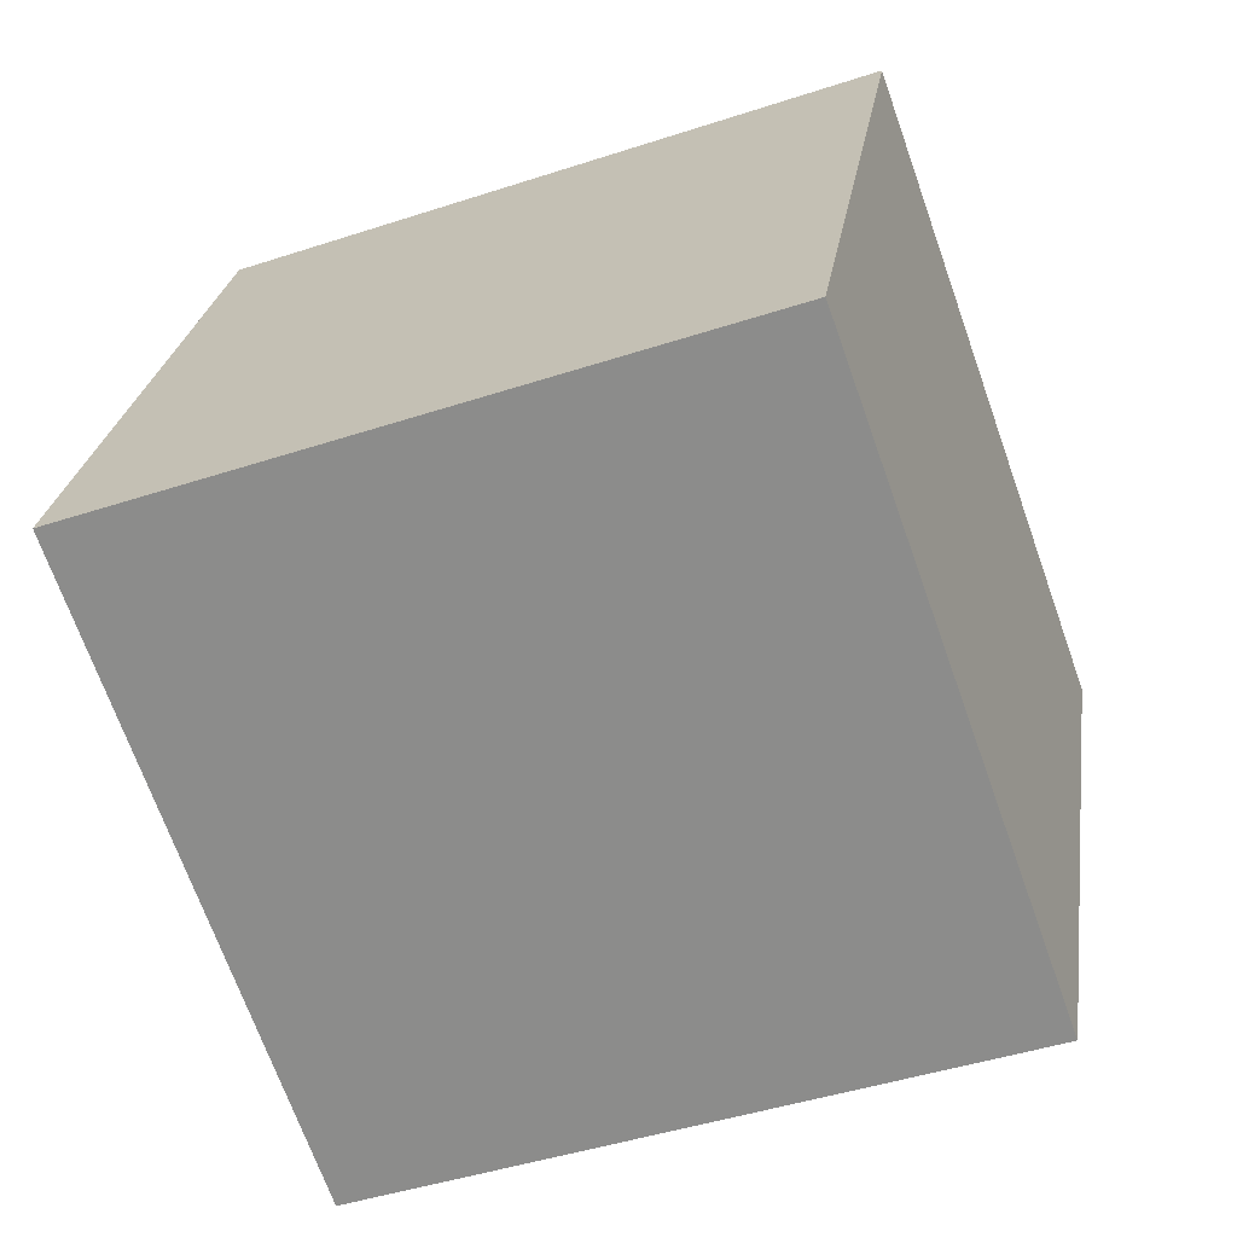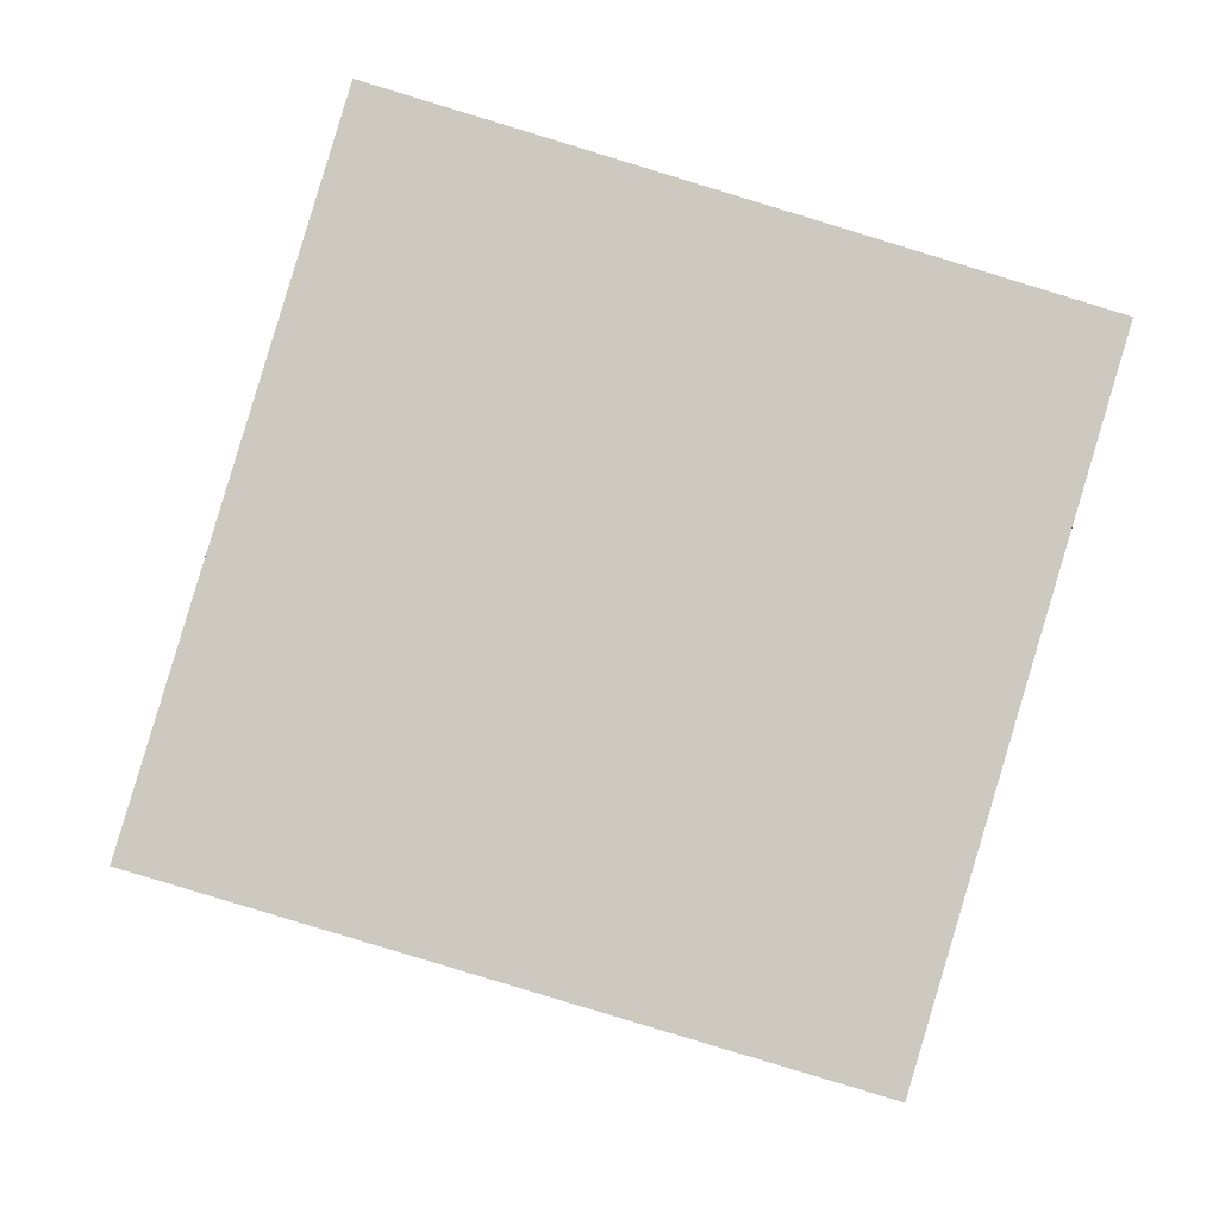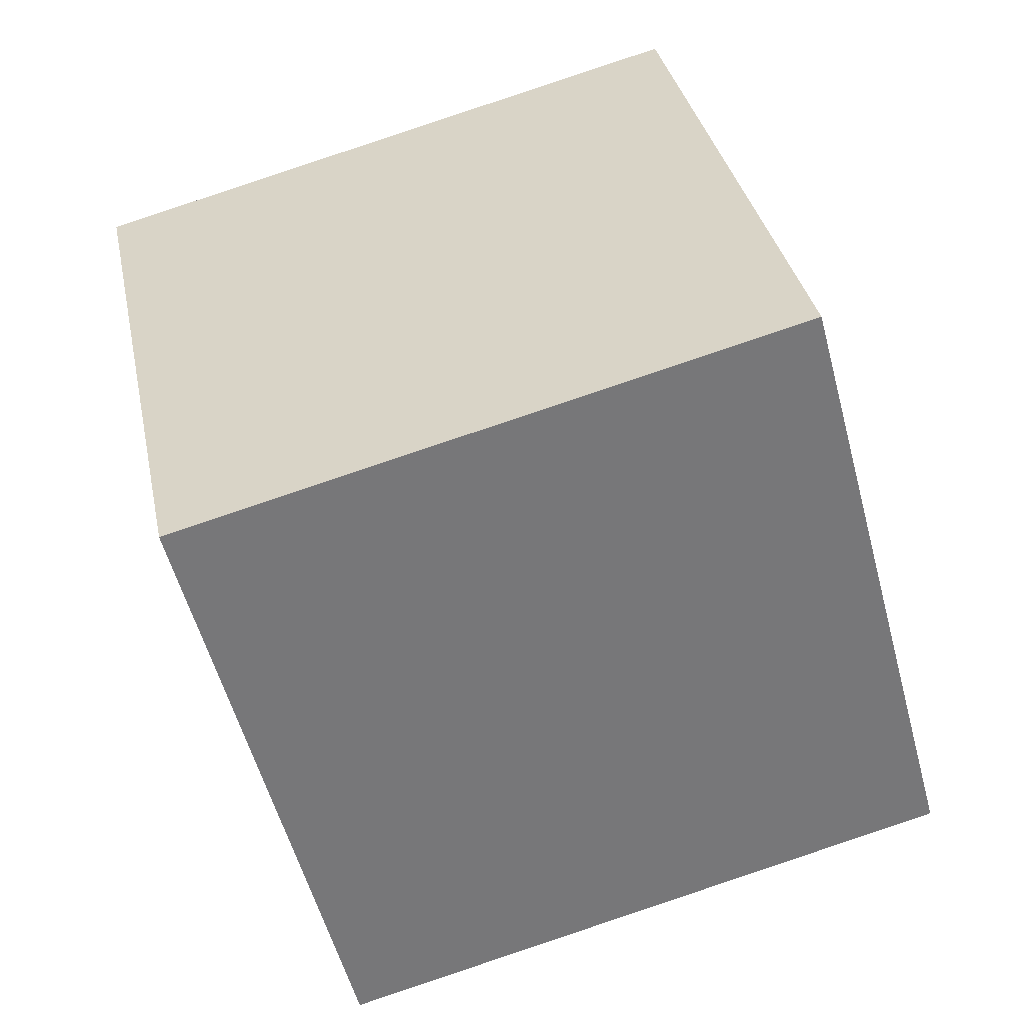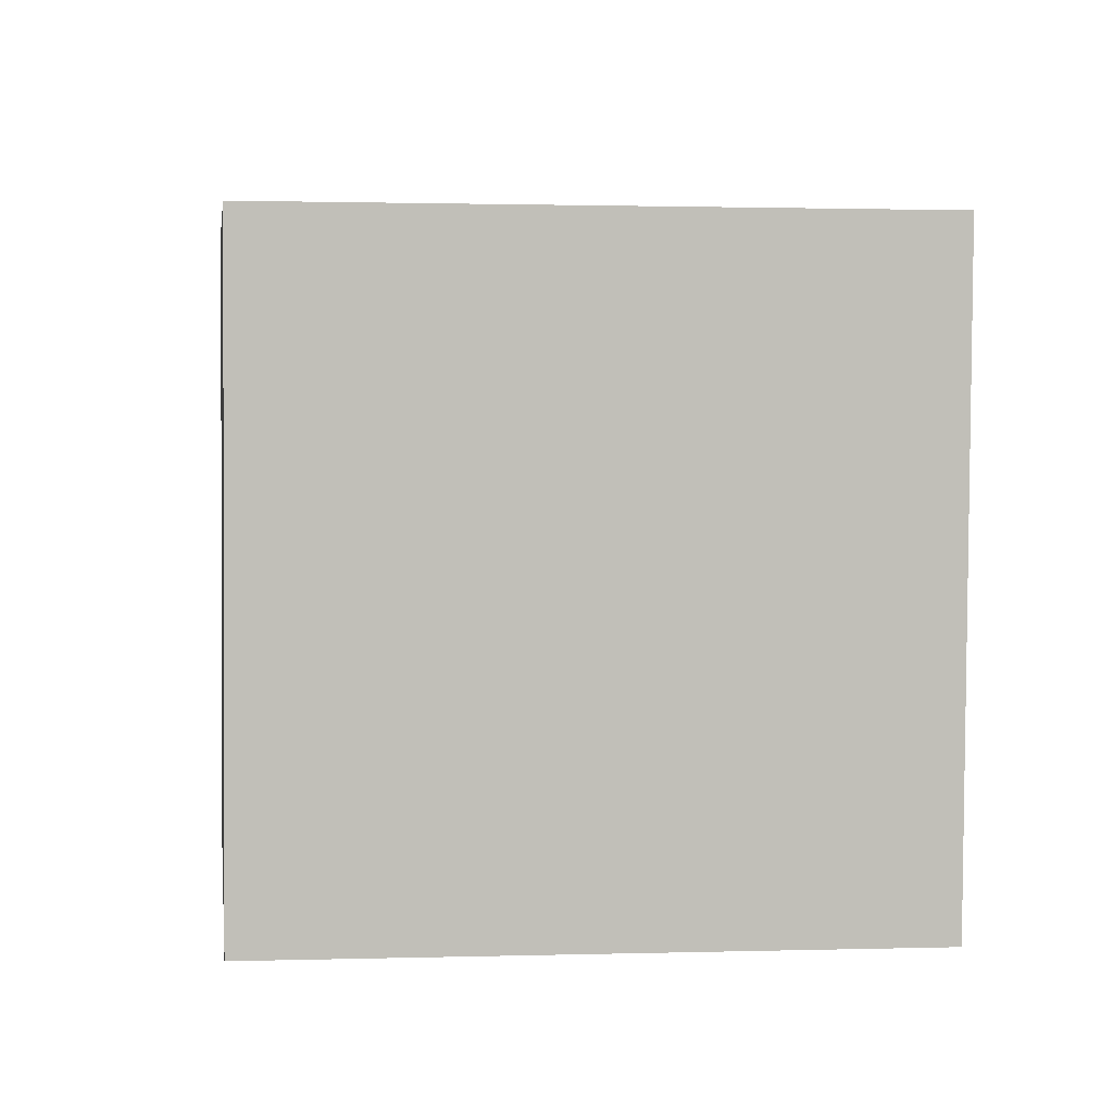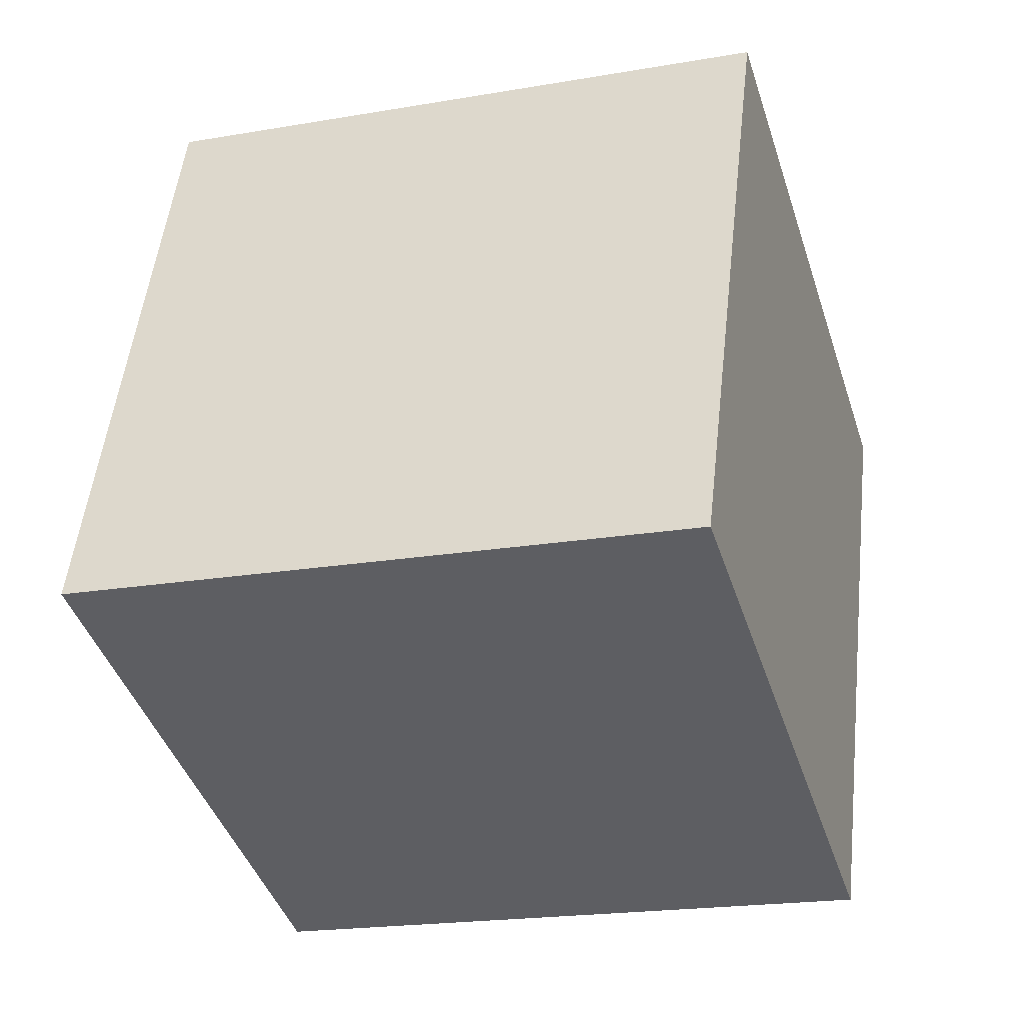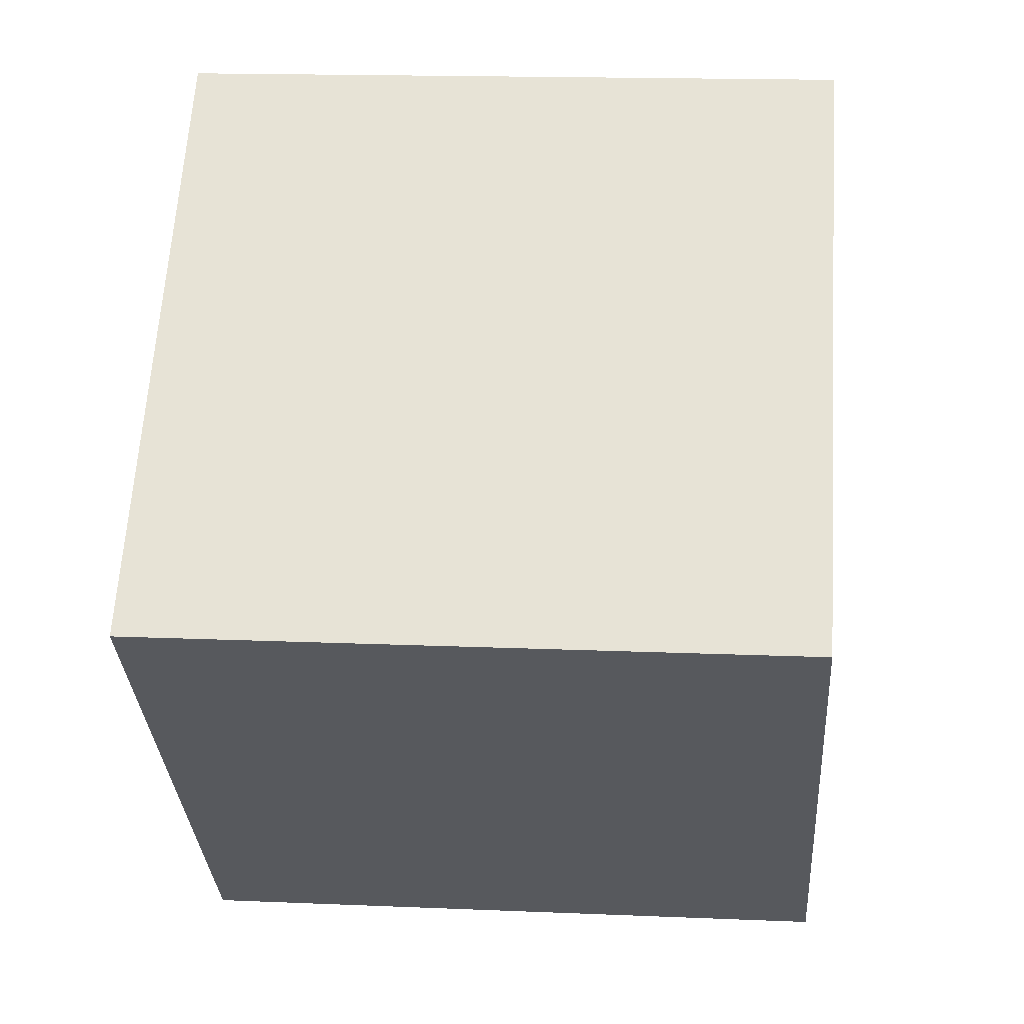
<metadata>
{"format":"obj","ext":"obj","renderer":"f3d","projection":"perspective","resolution":1024,"background":"white","views":[{"elev":-50.8,"azim":13.9,"up":"+Y"},{"elev":-5.3,"azim":80.4,"up":"+Y"},{"elev":26.0,"azim":-103.5,"up":"+Z"},{"elev":20.8,"azim":-13.6,"up":"+Y"},{"elev":43.8,"azim":-86.0,"up":"+Z"},{"elev":43.8,"azim":177.4,"up":"+Y"}]}
</metadata>
<code>
v 4.677 -12.16 -1.09
v 5.416 -2.586 -3.87
v 3.612 -9.315 8.437
v 4.352 0.2622 5.656
v -5.239 -11.75 -2.32
v -4.499 -2.178 -5.1
v -6.303 -8.907 7.207
v -5.564 0.6705 4.426
f 2 4 1
f 5 2 1
f 1 4 3
f 3 5 1
f 2 8 4
f 6 2 5
f 6 8 2
f 4 8 3
f 7 5 3
f 3 8 7
f 7 6 5
f 8 6 7

</code>
